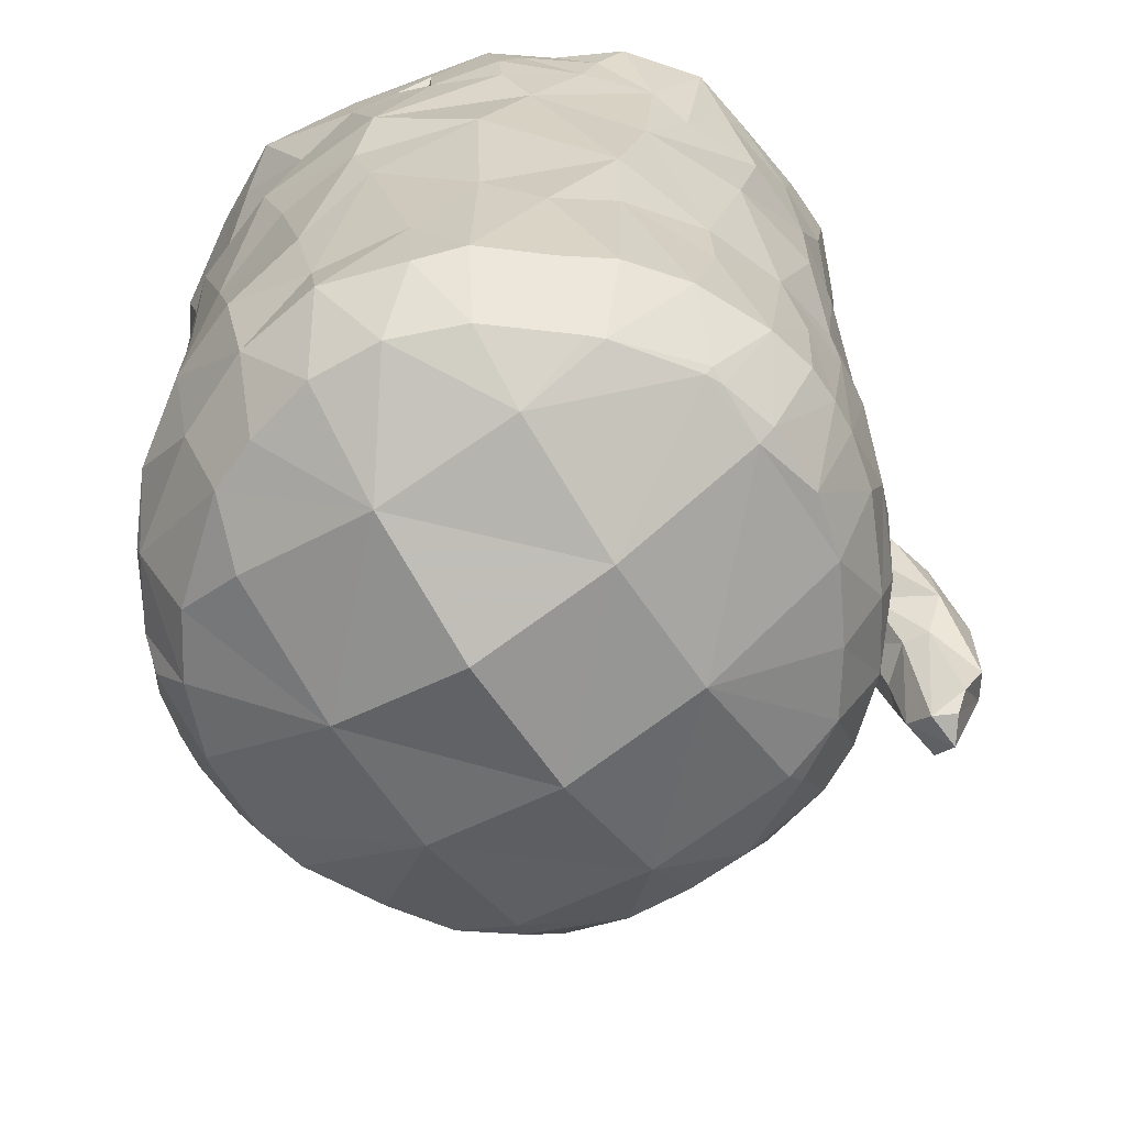
<metadata>
{"format":"obj","ext":"obj","renderer":"f3d","projection":"perspective","resolution":1024,"background":"white","views":[{"elev":-63.4,"azim":-147.0,"up":"+Z"}]}
</metadata>
<code>
v -0.0105 -0.03262 0.02631
v -0.01084 -0.02885 0.03248
v -0.02809 0.0003861 -0.001416
v 0.01749 -0.02191 0.0358
v 0.01924 -0.01712 0.0381
v 0.01007 0.02419 0.03359
v 0.02458 0.004254 -0.003143
v 0.0001407 0.02915 0.03587
v 0.01426 -0.02347 0.02415
v 0.003821 -0.02713 0.009684
v -0.02108 -0.008897 0.02957
v -0.01875 0.02182 0.03077
v -0.01695 -0.03523 0.007182
v 0.01288 0.01824 -0.02305
v 0.01288 -0.005628 -0.02669
v 0.01288 0.006307 -0.02681
v 0.01288 -0.01756 -0.0221
v -0.0217 -0.03718 0.01312
v 0.02978 -0.0003133 0.0373
v 0.01008 0.001085 -0.01228
v -0.01303 0.02216 -0.004435
v 0.02733 -0.007916 0.01923
v -0.01423 -0.0238 0.0375
v 0.02232 0.01227 -0.0203
v 0.01991 0.01727 0.03535
v 0.009894 0.007799 -0.01304
v 0.007754 0.02883 0.03651
v -0.02336 0.002415 -0.004526
v 0.02503 0.01645 0.03698
v -0.008565 0.02405 0.0149
v 0.001577 0.03025 0.00119
v -0.01678 -0.01745 0.03811
v 0.004273 -0.02724 -0.007096
v -0.007538 0.02542 0.03795
v 0.002176 0.02544 0.006224
v -0.02668 0.007329 0.03903
v -0.02792 0.003214 -0.0143
v 0.005028 -0.02626 0.01892
v 0.02223 -0.01645 -0.01385
v 0.006911 0.02534 -0.0203
v -0.01797 0.01824 -0.0203
v -0.02058 0.01439 0.03883
v 0.004071 -0.02693 0.0355
v -0.0151 0.0139 -0.01074
v -0.01377 -0.03523 0.01551
v 0.0226 0.01218 -0.003437
v -0.02691 0.0103 -0.01429
v -0.01899 -0.03633 0.007261
v -0.02237 0.003626 0.01429
v -0.0131 -0.01684 -0.006401
v 0.02203 -0.009056 0.02069
v -0.01024 0.02382 0.03219
v -0.02115 -0.01212 0.03914
v -0.02279 -0.005133 -0.02031
v 0.01144 0.0206 -0.009562
v -0.02228 0.00935 -0.005152
v 0.02954 -0.0003815 0.01865
v -0.01243 0.02663 0.000886
v -0.02775 -0.003853 0.03895
v -0.002336 0.02604 -0.007219
v -0.01723 0.0232 -0.01413
v -0.01937 -0.02954 0.0279
v 0.0188 0.02333 0.03639
v 0.02324 0.01909 0.005726
v -0.006973 -0.01331 -0.01089
v 0.01934 0.01674 0.0329
v 0.01763 -0.02137 0.0143
v 0.02123 -0.008711 0.008147
v 0.02521 0.01494 -0.01222
v 0.003768 -0.01615 -0.01062
v 0.01609 -0.01258 -0.009707
v -0.02105 -0.03285 0.02129
v -0.02047 -0.03323 0.02727
v -0.01696 0.01919 -0.0203
v -0.01247 -0.02609 -0.002193
v -0.01152 -0.03634 0.02137
v -0.006603 -0.02071 -0.0007388
v -0.02305 -0.01165 -0.01553
v -0.02699 0.008917 0.03715
v -0.02258 -0.003598 0.003119
v -0.02776 0.0004897 0.004155
v 0.01957 0.02058 0.0368
v 0.002539 -0.02538 0.03749
v -0.02763 -0.002516 0.03267
v 0.00569 0.02938 -0.0139
v -0.02221 -0.003996 0.03509
v -0.02786 0.006307 -0.01433
v 0.005605 -0.02572 -0.01433
v 0.01227 0.02203 0.005167
v -0.02402 -0.01275 0.02796
v 0.02604 -0.01079 0.03122
v -0.01602 -0.01644 -0.02015
v 0.005932 -0.007508 -0.01157
v 0.01787 -0.01649 -0.02009
v -0.01621 0.02245 0.03853
v -0.02652 -0.007293 -0.008009
v -0.02074 -0.002387 -0.009139
v -0.02293 0.01095 -0.0203
v -0.02293 0.01227 -0.01966
v -0.02293 0.006307 -0.0215
v 0.01268 0.02252 0.01836
v -0.01609 0.01771 -0.007598
v -0.0003039 0.02985 -0.007908
v -0.0116 0.02589 0.03876
v -0.01246 -0.03452 0.02827
v -0.01327 -0.01809 0.03619
v 0.02771 0.01145 -0.002812
v 0.02433 -0.00353 0.0331
v -0.01855 -0.01884 0.00265
v 0.002077 0.02681 0.02404
v 0.01303 -0.02414 -0.01497
v 0.02414 0.008753 0.03513
v -0.004272 0.03076 0.01988
v 0.02513 0.01265 -0.01669
v 0.004159 0.02171 -0.01092
v -0.004956 0.02754 0.03786
v -0.02421 0.006307 -0.0203
v 0.0214 -0.01008 0.03378
v -0.01443 0.02475 0.03533
v -0.02449 0.007097 0.03937
v -0.01113 -0.02713 0.01971
v -0.001035 0.01065 -0.01148
v -0.02684 -0.004073 0.02375
v -0.0003227 -0.02214 -0.001075
v 0.02219 0.02259 0.03336
v 0.01474 0.0262 0.02779
v -0.01188 -0.02961 0.0226
v 0.01627 0.02054 -0.003687
v -0.01703 -0.0117 -0.008675
v 0.01892 0.02439 -0.008928
v 0.02465 0.006307 -0.0203
v -0.001536 0.03042 -0.01365
v 0.01126 0.02356 -0.02028
v -0.008426 0.02853 -0.0143
v -0.02285 0.007399 0.02237
v 0.004824 -0.02667 0.02716
v -0.003862 -0.02396 0.037
v 0.01591 0.02304 0.03618
v -0.01991 -0.04008 0.01422
v 0.01304 -0.004073 -0.01165
v 0.01885 0.01723 -0.0203
v 0.01148 0.02815 0.008618
v -0.02604 0.01393 0.0388
v 0.02223 -0.01788 0.0366
v -0.02353 -0.0135 -0.01023
v -0.004107 0.02973 0.008902
v 0.02927 -0.001505 0.0274
v 0.01703 0.01951 0.0258
v -0.0202 -0.008012 -0.005278
v -0.02764 0.002992 0.03374
v 0.0003279 -0.02689 -0.01259
v -0.01148 -0.0257 0.00043
v -0.0167 -0.03295 0.01696
v 0.01448 -0.02324 -0.00673
v -0.01265 -0.01684 0.01275
v -0.0266 0.0108 0.01528
v 0.02864 0.00612 -0.009202
v -0.01287 -0.03294 0.02085
v -0.02374 0.007379 0.03742
v 0.003008 0.02632 0.03062
v -0.002142 0.0262 0.03458
v -0.02559 -0.009278 0.03756
v 0.02443 0.00353 0.02197
v -0.01365 0.02059 0.038
v -0.006565 -0.02029 0.02856
v -0.01482 -0.02891 0.03337
v -0.02659 0.0107 0.0336
v -0.01778 0.01649 0.009912
v -0.005025 0.02649 -0.0203
v -0.004554 0.02885 0.03146
v -0.02505 -0.01144 -0.004287
v -0.00357 -0.02081 0.01045
v -0.01796 -0.0197 0.03765
v 0.00844 0.02517 0.02207
v 0.02641 0.01506 0.0089
v -0.01565 0.008832 -0.01092
v -0.008164 -0.01997 0.03443
v -0.02254 -0.006844 0.03851
v 0.004487 -0.001248 -0.01181
v 0.02302 0.003772 -0.009613
v -0.02063 -0.009996 0.002115
v 0.02938 0.00611 -0.004081
v -0.01782 -0.03644 0.02925
v 0.007168 0.03002 0.02032
v 0.006355 -0.02138 -0.005143
v 0.009008 -0.02099 0.03097
v -0.01714 -0.01379 0.03605
v -0.02498 0.01382 -0.004679
v 0.01195 -0.02278 0.03742
v 0.01768 0.01759 0.009266
v 0.02393 0.009007 0.02829
v 0.02928 0.007647 0.03827
v -0.01099 0.01824 -0.02407
v -0.01099 -0.005628 -0.02656
v -0.01099 0.006307 -0.02732
v -0.01099 -0.01756 -0.02207
v -0.01918 -0.03327 0.017
v 0.01677 0.02534 0.01199
v -0.0009933 0.03011 0.02874
v 0.02618 -0.008978 -0.01461
v 0.02373 -0.004613 0.02549
v 0.01555 0.02669 0.03571
v -0.02292 0.01735 0.03022
v -0.005374 -0.02678 0.01932
v -0.01851 -0.01997 -0.006008
v 0.02227 -0.00236 -0.00939
v -0.02767 0.0003754 -0.01413
v -0.01091 -0.0238 -0.01522
v 0.02773 0.01135 0.01607
v 0.02474 -0.01273 0.03716
v -0.01553 0.02472 0.02254
v 0.02701 0.01031 -0.01413
v -0.01724 -0.0276 0.02427
v 0.008733 -0.02481 0.03619
v 0.01575 0.02676 0.02147
v 0.01933 -0.01352 0.01653
v 0.02331 0.004702 0.008538
v -0.02607 -0.006742 0.03046
v -0.002409 0.03026 0.01434
v -0.0102 -0.01934 0.01839
v 0.02442 -0.0004985 0.01837
v 0.01698 -0.01637 0.03463
v -0.006489 -0.02623 0.002689
v -0.02789 0.001832 0.02446
v -0.02301 -0.002813 0.0197
v -0.0195 -0.01132 -0.02029
v 0.01174 -0.0245 0.01843
v -0.01933 0.01832 0.03963
v -0.02319 0.005468 0.0333
v -0.01177 -0.007258 -0.01093
v 0.003252 -0.02631 -0.0001497
v 0.02473 -0.002313 -0.003563
v 0.008087 -0.02147 0.02062
v -0.008944 -0.0181 -0.008879
v -0.02033 -0.03565 0.009128
v 0.02097 -0.0116 -0.0203
v -0.01358 0.02627 0.02754
v 0.005419 0.004815 -0.01224
v -0.0221 -0.01599 0.03424
v -0.01812 -0.007562 -0.00894
v -0.01285 -0.03809 0.01616
v -0.02205 0.01218 0.0001599
v -0.02462 -0.01088 0.001788
v 0.02232 0.02149 0.03682
v 0.004419 0.02952 0.02659
v 0.01366 -0.02306 0.002525
v -0.02832 0.00308 0.01356
v -0.009831 0.02242 -0.008738
v -0.02164 0.01965 0.0385
v -0.01197 0.02287 0.03897
v 0.02542 0.0008989 0.03478
v -0.02127 0.00732 0.009977
v 0.005046 0.009477 -0.01232
v -0.01336 0.02645 0.03145
v 0.02315 -0.0115 0.03765
v 0.02537 -0.004574 0.03729
v 0.01402 0.02768 -0.004183
v -0.02056 -0.007625 0.01485
v -0.01782 -0.02427 0.02847
v 0.02163 0.02051 -0.01304
v 0.0278 -0.001899 0.03892
v 0.02433 -0.005373 -0.02009
v 0.008625 -0.01991 0.007812
v -0.0194 -0.01789 -0.01424
v 0.007497 -0.02221 0.03538
v -0.01484 -0.03994 0.009243
v -0.01745 -0.01283 0.01467
v -0.01565 -0.03005 0.02189
v 0.0006502 -0.02268 0.01833
v 0.0253 -0.01209 0.02121
v 0.02226 -0.0169 -0.001327
v 0.01306 -0.01912 -0.001268
v -0.01364 -0.02392 0.003945
v -0.01142 -0.019 -0.02087
v 0.02956 -0.00162 0.01187
v -0.0164 0.02018 0.03422
v 0.02481 0.005512 -0.0203
v 0.02481 0.006307 -0.02009
v -0.02157 -0.01589 0.01367
v -0.02551 -0.009565 0.01059
v 0.01745 -0.02146 -0.01398
v -0.01487 -0.02575 0.02136
v -0.009137 -0.02625 0.008257
v 0.01277 0.02629 -0.01423
v -0.02095 0.02033 0.008413
v 0.02826 -0.001606 -0.01412
v 0.008108 0.01644 -0.01208
v -0.01491 -0.04106 0.01544
v 0.02778 -0.00704 0.03739
v -0.01506 -0.0155 0.0276
v -0.02469 0.01374 0.001914
v -0.02152 -0.03772 0.02195
v -0.01088 0.02413 -0.02012
v -0.0003527 -0.0206 -0.007956
v -0.01606 0.02068 0.02452
v 0.02519 -0.001323 -0.0201
v -0.01768 -0.02705 0.02997
v 0.0224 -0.01656 0.02658
v -0.02788 0.005565 -0.005659
v -0.02065 0.01989 1.743e-05
v 0.00742 0.03026 -0.00423
v 0.003125 -0.02137 0.004427
v -0.02448 0.01456 0.0266
v 0.0009431 0.01824 -0.02592
v 0.0009431 -0.005628 -0.02935
v 0.0009431 -0.02319 -0.0198
v 0.0009431 0.02684 -0.0203
v 0.0009431 0.006307 -0.03003
v 0.0009431 -0.01756 -0.02446
v 0.002398 -0.02218 0.02414
v 0.01344 -0.01919 -0.02083
v -0.007145 0.02773 0.03453
v -0.00539 -0.02666 -0.004834
v -0.007915 0.0284 0.02882
v -0.004379 -0.02265 -0.02005
v -0.02231 0.01802 0.01907
v 0.01364 0.01076 -0.01252
v 0.02857 -0.0007152 0.004403
v 0.01937 0.02342 0.02477
v 0.02117 0.02049 -0.01426
v -0.006534 0.02581 0.02707
v 0.02154 0.01185 0.009105
v 0.01948 0.01539 -0.00857
v 0.02783 0.006481 -0.01433
v -0.01727 -0.03858 0.006441
v 0.02706 0.00295 0.03771
v -0.02767 0.001281 0.03863
v 0.02975 0.003728 0.01557
v 0.02413 -0.01446 0.008271
v 0.009241 0.02582 0.03658
v -0.006078 0.02692 0.03187
v -0.004709 -0.02786 0.02784
v -0.02529 -0.009687 0.01991
v -0.01429 -0.03606 0.009537
v -0.02653 -0.004363 -0.01428
v -0.02773 -0.001826 0.01671
v 0.02182 -0.01863 -0.009924
v -0.007961 0.02853 -0.006728
v -0.0101 -0.02427 0.03846
v 0.003535 0.02631 0.03574
v -0.02231 0.01227 -0.0203
v -0.02056 0.01393 0.02188
v 0.02651 -0.008973 0.002542
v -0.01508 -0.02319 0.009298
v 0.006873 0.02498 -0.006987
v 0.02048 -0.01856 0.0375
v -0.0141 -0.02504 0.01652
v -0.02064 0.02052 -0.01378
v -0.02712 0.007304 0.001648
v -0.02186 0.0008381 0.007994
v -0.01963 0.02093 0.035
v -0.0231 0.002833 0.03832
v 0.004546 0.02988 0.01238
v -0.02293 -0.005193 0.02829
v 0.02098 -0.01052 -0.00419
v -0.01231 0.02699 -0.01342
v 0.01583 0.003395 -0.01181
v 0.008382 0.02408 0.007729
v 0.02811 -0.007285 -0.003436
v -0.004156 -0.02691 0.0359
v 0.02747 0.009203 0.002398
v 0.006227 -0.02279 -0.01998
v -0.005583 0.02479 0.00233
v -0.02048 0.01481 -0.001781
v 0.02266 0.02056 0.01411
v 0.01085 -0.01771 -0.008857
v -0.02591 5.979e-05 0.03997
v 0.01494 -0.01757 0.02147
v 0.02307 -0.003245 0.004429
v -0.01762 -0.02279 0.0238
v 0.02534 0.01566 -0.0004466
v -0.02235 0.01039 0.0286
v 0.01103 0.02878 0.03091
v 0.02473 0.01509 -0.01433
v 0.02828 0.003497 -0.01425
v -0.01683 0.02392 -0.003048
v -0.01725 -0.01511 0.002359
v -0.02722 0.007865 0.02784
v -0.02414 0.01618 -0.01394
v 0.02946 0.006414 0.03067
v 0.008064 0.03068 0.03372
v -0.01239 0.02731 0.01463
v 0.01619 -0.01565 0.009407
v -0.02417 0.0003393 -0.0203
v 0.0008167 -0.0229 0.03484
v -0.01567 -0.04041 0.02362
v -0.02081 0.009011 -0.008387
v 0.01034 -0.02487 0.008547
v -0.01366 0.02108 0.009751
v 0.02451 0.001592 0.02961
v 0.01362 0.0257 0.03708
v 0.02595 0.01015 0.03814
v -0.0213 -0.00382 0.01118
v -0.02741 -0.004568 0.001032
v 0.02745 0.01483 0.03079
v -0.01449 -0.02242 -0.01386
v 0.01404 0.02324 0.03146
v 0.02289 0.01584 0.03781
v -0.004707 -0.02588 -0.01428
v 0.02392 0.01904 -0.005183
v 0.02662 0.0146 0.02407
f 335 54 78
f 78 96 335
f 145 96 78
f 96 145 171
f 306 315 309
f 309 315 196
f 274 196 315
f 226 194 92
f 274 92 196
f 196 92 194
f 196 194 309
f 309 194 305
f 264 92 396
f 208 396 274
f 274 396 92
f 264 396 205
f 396 75 205
f 399 208 315
f 315 306 399
f 399 306 151
f 208 274 315
f 151 313 75
f 208 75 396
f 208 399 75
f 399 151 75
f 226 92 264
f 78 226 264
f 145 78 264
f 78 54 226
f 264 205 145
f 65 129 234
f 240 129 230
f 230 129 65
f 234 70 65
f 13 325 48
f 266 139 325
f 48 139 235
f 48 325 139
f 266 325 334
f 325 13 334
f 235 13 48
f 288 139 266
f 139 18 235
f 266 241 288
f 266 334 241
f 45 241 334
f 235 18 197
f 235 197 13
f 13 197 153
f 153 334 13
f 334 153 45
f 96 171 243
f 96 243 394
f 109 279 280
f 109 280 243
f 333 123 280
f 75 152 273
f 171 205 109
f 75 273 205
f 205 273 109
f 109 273 344
f 75 313 152
f 313 33 231
f 234 50 77
f 294 234 77
f 294 77 124
f 294 124 185
f 223 152 313
f 152 223 283
f 313 231 223
f 231 10 223
f 377 77 50
f 77 302 124
f 205 171 145
f 129 181 377
f 234 129 50
f 129 377 50
f 240 149 129
f 97 149 240
f 129 149 181
f 171 109 243
f 121 344 273
f 109 344 279
f 121 347 344
f 279 344 347
f 152 283 273
f 273 283 121
f 223 10 283
f 155 77 377
f 77 155 172
f 77 172 302
f 10 204 283
f 155 269 172
f 181 393 377
f 377 267 155
f 258 267 377
f 377 393 258
f 18 139 292
f 288 386 139
f 292 139 386
f 18 292 72
f 76 288 241
f 76 241 45
f 72 197 18
f 197 72 268
f 153 197 268
f 45 153 158
f 158 76 45
f 153 268 158
f 183 292 386
f 288 76 386
f 1 386 76
f 105 183 386
f 105 386 1
f 73 72 292
f 183 73 292
f 73 62 72
f 127 158 268
f 127 1 158
f 76 158 1
f 166 183 105
f 166 73 183
f 166 62 73
f 105 2 166
f 2 105 1
f 279 333 280
f 333 279 90
f 123 333 90
f 123 90 218
f 90 239 218
f 218 239 162
f 59 162 178
f 347 121 282
f 282 370 347
f 347 370 279
f 370 90 279
f 268 72 213
f 72 62 213
f 370 213 259
f 62 259 213
f 213 127 268
f 213 282 127
f 282 121 127
f 213 370 282
f 90 370 239
f 204 121 283
f 10 38 204
f 269 155 220
f 220 290 165
f 332 127 204
f 121 204 127
f 332 1 127
f 38 136 204
f 204 136 332
f 165 269 220
f 269 165 310
f 258 11 267
f 155 267 220
f 267 290 220
f 11 258 225
f 267 11 290
f 354 11 225
f 166 297 62
f 62 297 259
f 259 23 173
f 23 297 166
f 259 297 23
f 370 259 239
f 259 173 239
f 290 177 165
f 166 2 23
f 339 23 2
f 173 23 32
f 106 32 339
f 23 339 32
f 1 332 2
f 332 360 2
f 332 43 360
f 165 385 310
f 165 177 385
f 360 339 2
f 137 339 360
f 137 360 83
f 83 385 137
f 137 106 339
f 137 177 106
f 385 177 137
f 187 290 11
f 354 86 11
f 239 173 53
f 53 162 239
f 32 53 173
f 32 187 53
f 187 106 290
f 177 290 106
f 32 106 187
f 178 187 11
f 86 178 11
f 162 53 178
f 53 187 178
f 54 384 100
f 100 384 117
f 100 117 98
f 54 335 384
f 384 335 207
f 207 37 384
f 384 37 117
f 117 37 87
f 96 207 335
f 87 37 299
f 87 47 117
f 117 47 98
f 99 98 47
f 379 99 47
f 299 47 87
f 379 47 188
f 226 54 194
f 195 194 100
f 100 194 54
f 194 195 305
f 305 195 308
f 98 341 100
f 100 341 195
f 195 341 193
f 193 341 41
f 193 304 195
f 308 195 304
f 230 97 240
f 176 97 230
f 97 176 387
f 93 179 65
f 65 179 230
f 179 122 230
f 122 176 230
f 99 341 98
f 379 41 99
f 341 99 41
f 176 44 387
f 102 387 44
f 44 248 102
f 122 44 176
f 122 115 44
f 122 287 115
f 41 74 193
f 193 74 293
f 169 193 293
f 193 169 304
f 304 169 307
f 379 348 41
f 348 61 41
f 74 41 61
f 293 74 61
f 134 293 356
f 61 356 293
f 348 376 61
f 376 356 61
f 356 338 134
f 293 134 169
f 134 132 169
f 169 132 307
f 115 248 44
f 248 115 60
f 132 134 338
f 338 103 132
f 85 132 103
f 96 394 207
f 207 394 3
f 207 3 37
f 3 299 37
f 3 394 81
f 299 3 349
f 3 81 349
f 56 242 28
f 350 80 28
f 247 349 81
f 47 299 349
f 349 188 47
f 188 349 291
f 280 394 243
f 394 280 81
f 123 336 280
f 280 336 81
f 81 336 247
f 349 247 156
f 349 156 291
f 291 156 316
f 97 28 149
f 80 181 149
f 149 28 80
f 97 387 28
f 387 56 28
f 28 252 350
f 28 242 252
f 56 364 242
f 364 56 102
f 102 56 387
f 21 364 102
f 291 300 188
f 285 300 291
f 242 364 389
f 181 80 350
f 181 350 393
f 49 393 350
f 350 252 49
f 242 168 252
f 389 168 242
f 342 252 168
f 295 342 168
f 348 379 300
f 348 300 376
f 188 300 379
f 248 21 102
f 376 58 356
f 338 356 58
f 300 285 376
f 285 58 376
f 389 364 21
f 248 60 21
f 21 60 363
f 58 146 338
f 338 146 103
f 103 146 31
f 21 363 389
f 60 35 363
f 31 301 103
f 285 382 58
f 316 285 291
f 389 30 168
f 363 30 389
f 58 382 146
f 31 146 219
f 382 219 146
f 363 35 30
f 336 123 224
f 49 135 225
f 224 247 336
f 123 218 84
f 224 156 247
f 156 224 378
f 156 378 316
f 316 378 303
f 316 303 203
f 123 84 224
f 224 84 150
f 224 150 378
f 84 218 162
f 150 84 59
f 162 59 84
f 354 229 352
f 59 327 150
f 352 159 120
f 327 79 150
f 79 327 36
f 352 229 159
f 303 378 167
f 150 167 378
f 303 167 143
f 303 143 203
f 167 150 79
f 143 79 36
f 203 143 249
f 167 79 143
f 258 393 225
f 393 49 225
f 252 135 49
f 135 354 225
f 372 354 135
f 252 342 135
f 372 135 342
f 372 229 354
f 354 352 86
f 178 86 352
f 372 159 229
f 342 276 372
f 372 42 159
f 372 276 42
f 42 120 159
f 42 276 164
f 164 228 42
f 285 316 211
f 382 285 211
f 30 295 168
f 316 203 211
f 211 203 12
f 276 342 295
f 211 12 237
f 211 113 382
f 219 382 113
f 35 110 30
f 30 110 321
f 30 321 295
f 295 321 52
f 211 237 113
f 237 314 113
f 113 314 199
f 199 314 170
f 219 113 184
f 245 184 113
f 113 199 245
f 12 203 351
f 295 52 276
f 12 254 237
f 254 314 237
f 12 119 254
f 254 104 314
f 351 203 249
f 351 95 119
f 249 95 351
f 12 351 119
f 250 228 164
f 276 52 164
f 254 119 104
f 119 95 104
f 314 331 170
f 321 331 52
f 52 331 34
f 314 312 331
f 331 312 170
f 110 331 321
f 110 161 331
f 160 161 110
f 199 170 8
f 250 164 52
f 331 161 34
f 104 312 314
f 52 34 250
f 312 104 116
f 104 250 34
f 116 104 34
f 312 8 170
f 116 34 161
f 116 161 340
f 312 116 8
f 116 340 8
f 59 178 367
f 352 367 178
f 327 59 367
f 352 120 367
f 367 36 327
f 36 367 120
f 120 143 36
f 143 120 42
f 42 249 143
f 228 249 42
f 95 249 228
f 228 250 95
f 95 250 104
f 311 362 17
f 309 17 362
f 306 309 362
f 305 15 309
f 17 309 15
f 262 236 15
f 15 94 17
f 311 17 94
f 94 15 236
f 362 88 306
f 151 306 88
f 88 362 111
f 111 362 311
f 88 33 151
f 88 111 33
f 234 294 70
f 366 70 294
f 39 281 94
f 94 281 311
f 111 311 281
f 39 337 281
f 93 65 70
f 366 71 70
f 71 140 70
f 140 93 70
f 200 39 236
f 236 39 94
f 200 236 262
f 39 200 337
f 200 359 337
f 200 286 359
f 151 33 313
f 111 154 33
f 246 231 33
f 154 246 33
f 294 185 366
f 366 185 272
f 388 231 246
f 124 272 185
f 124 302 272
f 272 302 263
f 263 383 272
f 111 281 154
f 337 154 281
f 154 337 246
f 271 246 337
f 71 366 272
f 71 272 355
f 355 206 71
f 355 232 206
f 355 272 383
f 232 355 369
f 68 369 355
f 355 383 68
f 231 388 10
f 302 172 263
f 10 388 38
f 227 38 388
f 263 172 269
f 233 263 269
f 329 67 271
f 67 227 388
f 246 67 388
f 67 246 271
f 68 383 216
f 68 51 221
f 337 359 271
f 271 359 343
f 271 343 329
f 318 275 343
f 343 22 329
f 343 275 22
f 310 233 269
f 233 310 186
f 233 368 263
f 383 263 368
f 227 136 38
f 227 9 136
f 67 9 227
f 298 9 67
f 368 233 222
f 186 222 233
f 383 368 216
f 329 270 67
f 67 270 298
f 68 216 51
f 368 222 216
f 216 118 51
f 51 118 201
f 136 43 332
f 9 43 136
f 186 310 265
f 83 360 43
f 214 83 43
f 385 83 265
f 83 214 265
f 43 9 214
f 189 265 214
f 385 265 310
f 186 265 222
f 189 222 265
f 9 144 4
f 9 298 144
f 9 4 214
f 189 214 4
f 189 5 222
f 4 5 189
f 4 346 5
f 346 4 144
f 216 222 118
f 298 91 144
f 201 118 108
f 5 118 222
f 91 210 144
f 144 210 346
f 5 346 210
f 5 255 118
f 5 210 255
f 118 255 256
f 256 108 118
f 329 22 270
f 275 57 22
f 270 91 298
f 147 91 22
f 270 22 91
f 91 289 210
f 255 210 289
f 256 255 289
f 308 16 305
f 15 305 16
f 131 277 16
f 277 296 16
f 16 296 15
f 262 15 296
f 308 304 16
f 16 304 14
f 133 141 14
f 14 141 16
f 141 24 16
f 131 16 24
f 20 179 93
f 140 20 93
f 238 122 179
f 122 238 253
f 179 20 238
f 26 238 20
f 140 357 20
f 20 357 26
f 278 277 131
f 71 206 140
f 140 206 357
f 180 357 206
f 238 26 253
f 357 317 26
f 26 287 253
f 287 26 317
f 122 253 287
f 131 24 278
f 114 278 24
f 320 141 133
f 374 24 320
f 141 320 24
f 24 374 114
f 317 357 180
f 323 317 180
f 323 287 317
f 374 320 69
f 69 320 260
f 296 286 262
f 200 262 286
f 278 324 277
f 324 375 277
f 277 375 296
f 286 296 375
f 157 375 324
f 114 212 278
f 324 278 212
f 157 324 212
f 374 69 114
f 212 114 69
f 400 212 69
f 307 40 304
f 40 133 304
f 14 304 133
f 132 85 307
f 307 85 40
f 85 284 40
f 40 284 133
f 287 55 115
f 345 60 115
f 115 55 345
f 103 301 85
f 85 301 257
f 85 257 284
f 284 320 133
f 284 130 320
f 323 55 287
f 320 130 260
f 257 130 284
f 180 206 232
f 180 232 7
f 7 46 180
f 323 180 46
f 69 260 400
f 323 46 128
f 190 128 46
f 7 322 46
f 369 68 221
f 7 232 217
f 369 217 232
f 7 217 322
f 217 369 221
f 163 217 221
f 46 322 190
f 163 322 217
f 182 359 286
f 375 157 286
f 286 157 182
f 318 343 359
f 182 318 359
f 361 318 182
f 212 182 157
f 212 107 182
f 212 400 107
f 400 371 107
f 107 371 361
f 182 107 361
f 175 361 371
f 371 64 175
f 318 361 275
f 275 361 328
f 275 328 57
f 361 209 328
f 175 209 361
f 175 365 209
f 345 35 60
f 128 89 358
f 358 35 345
f 345 128 358
f 301 31 142
f 128 55 323
f 128 345 55
f 130 400 260
f 257 400 130
f 128 190 89
f 257 198 64
f 371 400 64
f 257 64 400
f 257 301 142
f 89 101 358
f 353 142 31
f 358 101 174
f 142 353 184
f 142 184 215
f 215 198 142
f 190 101 89
f 257 142 198
f 365 175 64
f 64 198 365
f 219 353 31
f 51 201 221
f 221 201 163
f 163 201 390
f 163 390 191
f 322 163 191
f 190 322 148
f 322 191 148
f 201 108 390
f 108 251 390
f 191 390 112
f 112 66 191
f 191 66 148
f 66 112 25
f 392 25 112
f 392 398 25
f 57 147 22
f 57 328 380
f 57 380 147
f 209 365 401
f 328 401 380
f 209 401 328
f 147 289 91
f 147 19 289
f 256 251 108
f 261 256 289
f 289 19 261
f 390 251 112
f 112 251 326
f 192 19 380
f 147 380 19
f 256 326 251
f 261 326 256
f 192 326 19
f 261 19 326
f 392 112 326
f 392 326 192
f 401 395 380
f 395 192 380
f 392 192 395
f 395 29 392
f 392 29 398
f 353 219 184
f 35 174 110
f 35 358 174
f 101 148 397
f 397 160 174
f 110 174 160
f 184 126 215
f 101 397 174
f 184 245 126
f 148 101 190
f 215 319 365
f 215 365 198
f 365 319 401
f 125 401 319
f 126 319 215
f 199 381 245
f 397 6 160
f 373 126 245
f 381 373 245
f 373 381 202
f 340 161 160
f 6 340 160
f 199 8 381
f 381 8 27
f 27 8 340
f 330 27 340
f 340 6 330
f 27 202 381
f 330 391 27
f 391 202 27
f 148 66 397
f 395 401 125
f 319 126 125
f 244 395 125
f 126 202 125
f 373 202 126
f 25 138 66
f 66 138 397
f 397 138 6
f 138 330 6
f 25 82 138
f 138 82 63
f 391 138 63
f 398 82 25
f 395 244 29
f 63 244 125
f 244 82 398
f 398 29 244
f 82 244 63
f 125 202 63
f 138 391 330
f 63 202 391

</code>
